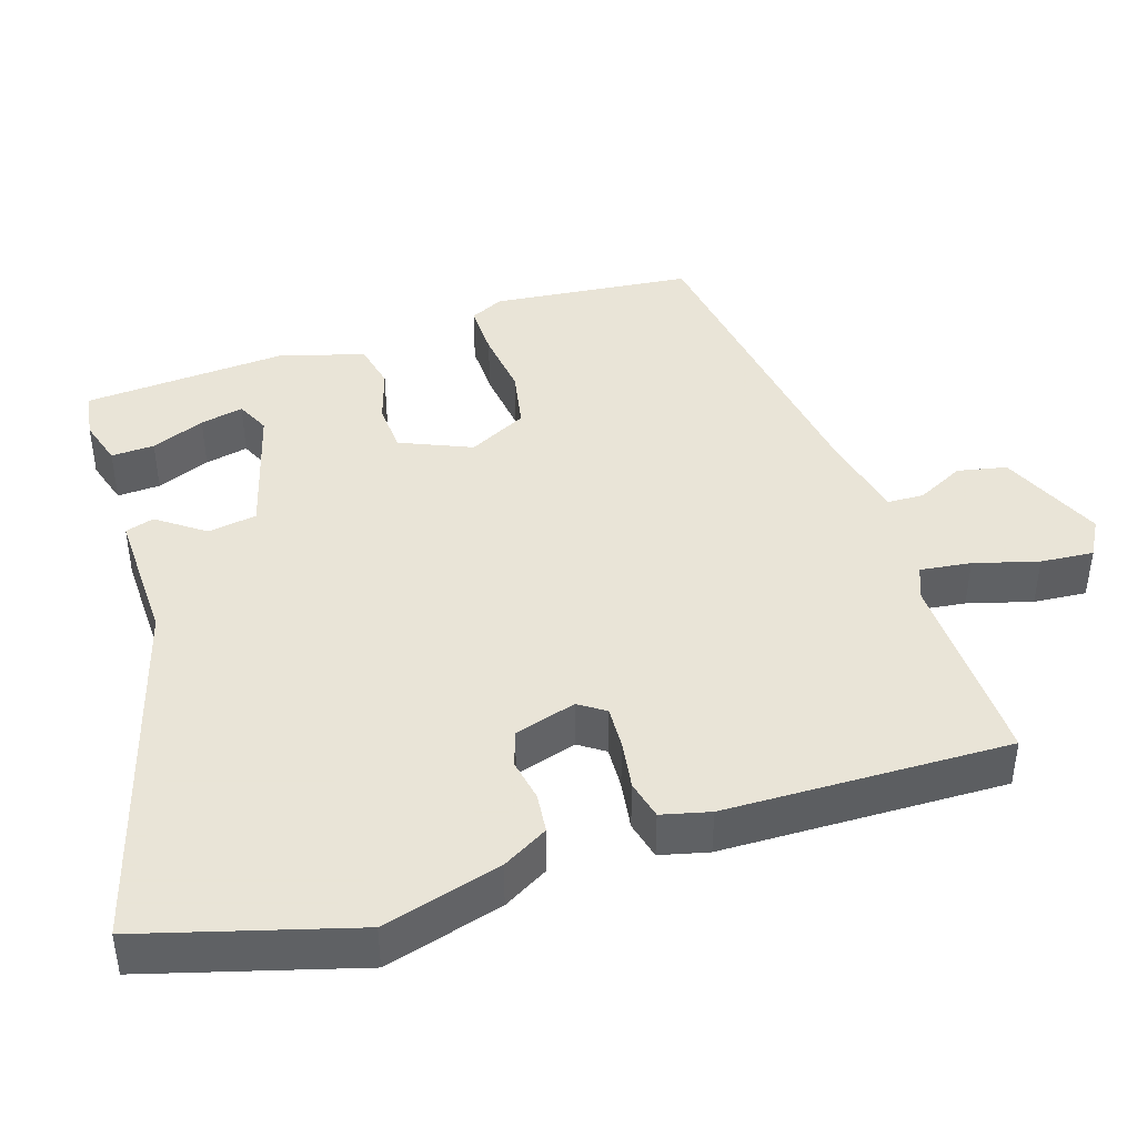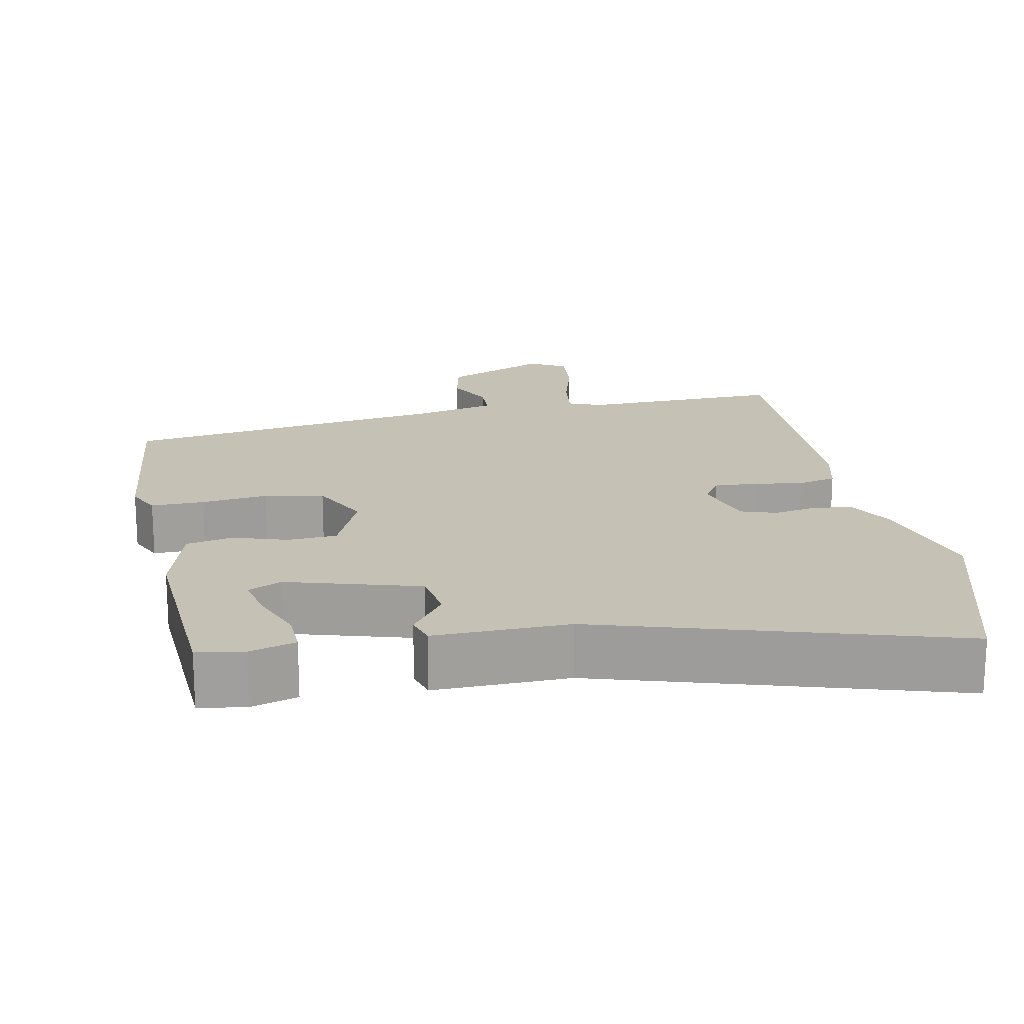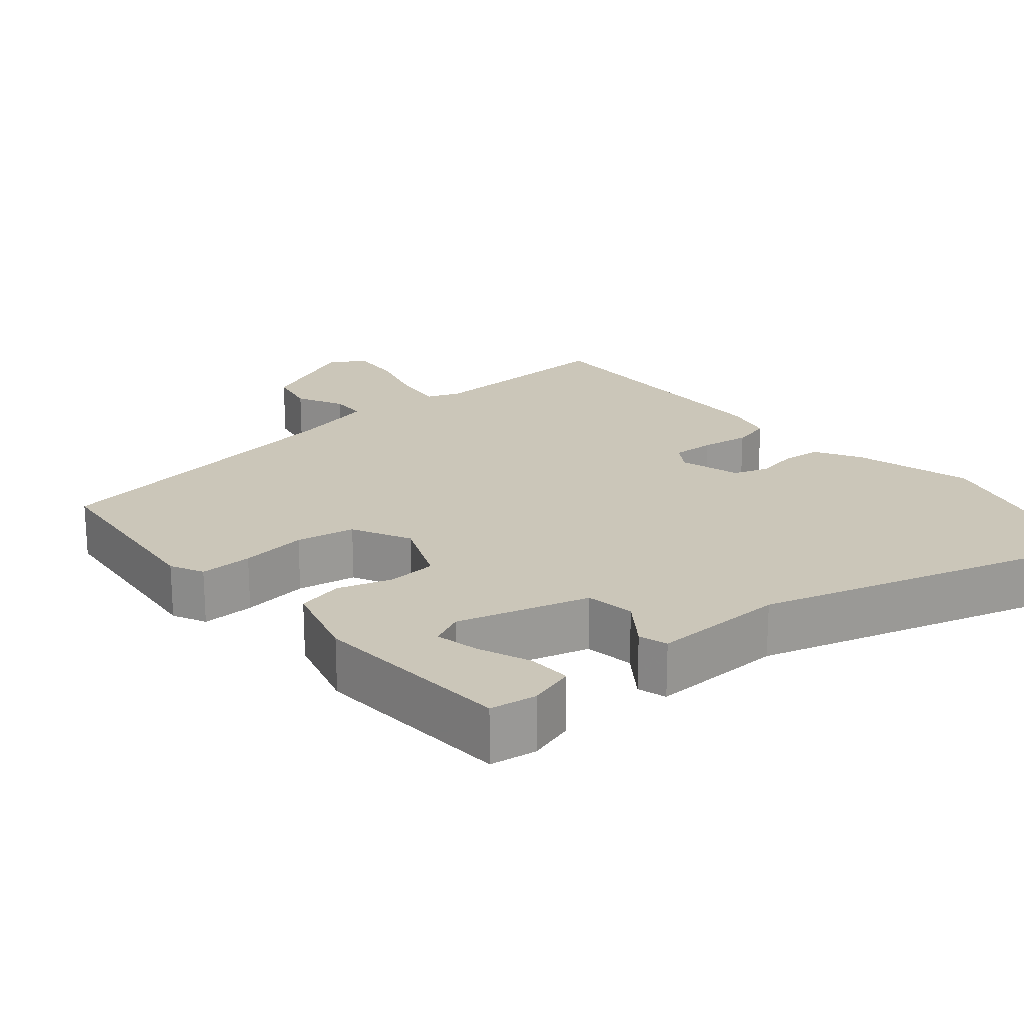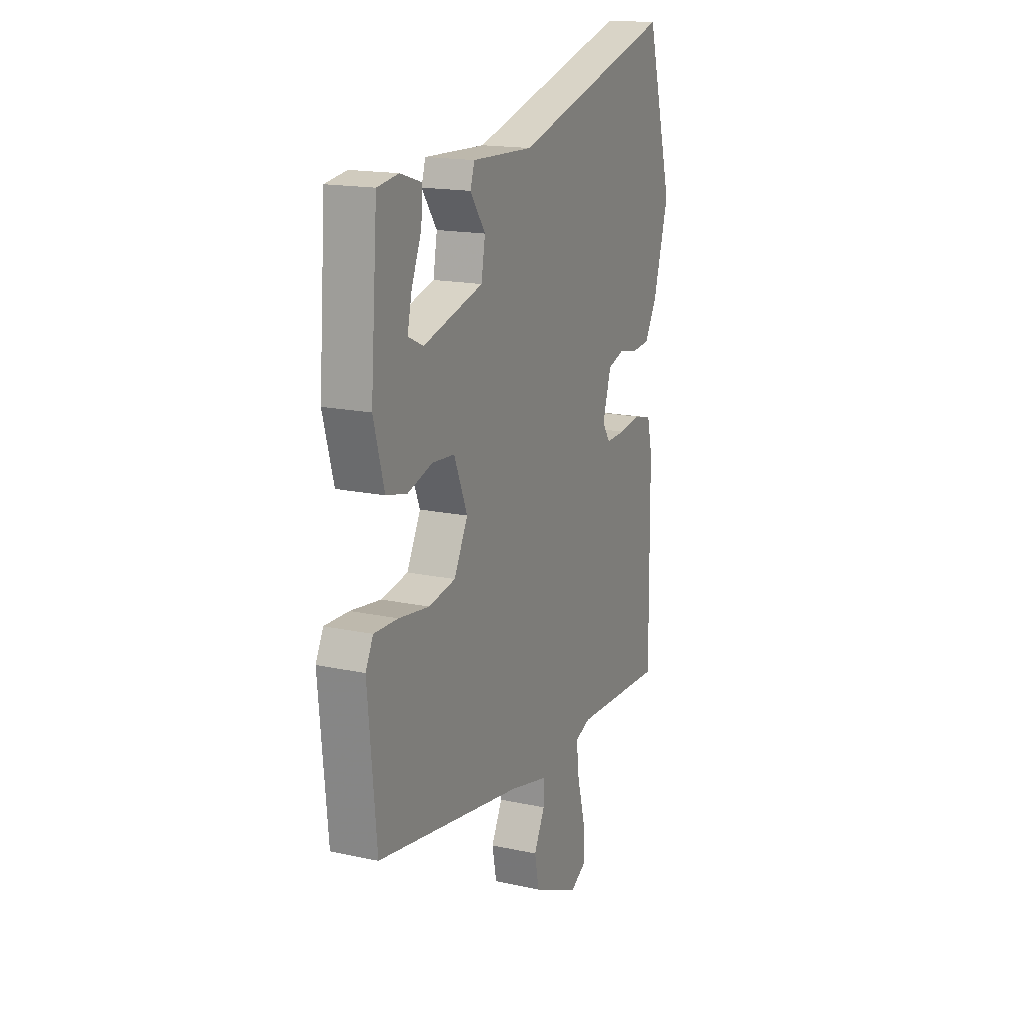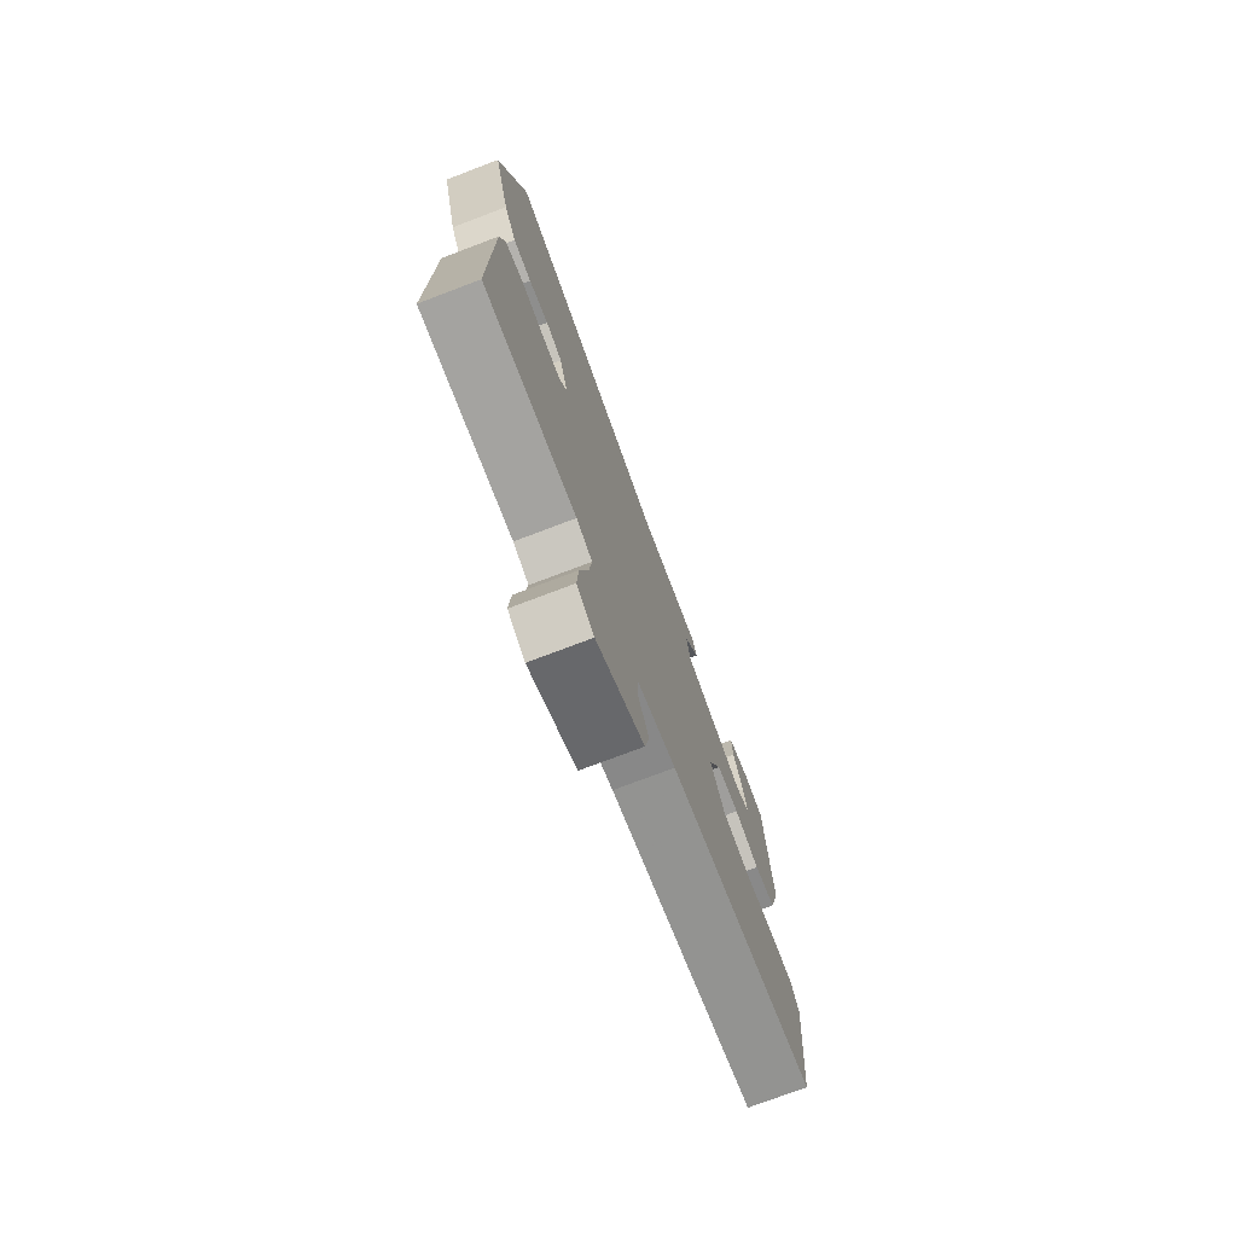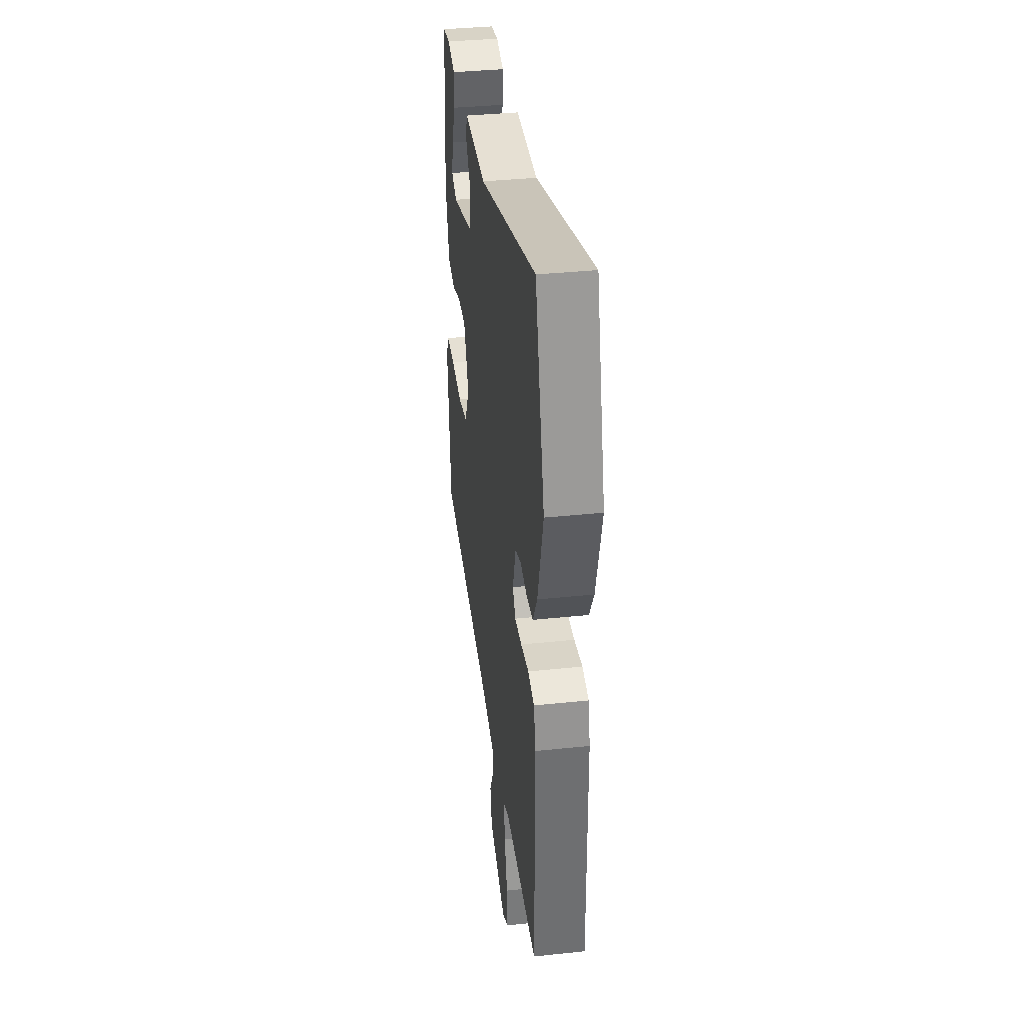
<metadata>
{"format":"obj","ext":"obj","renderer":"f3d","projection":"perspective","resolution":1024,"background":"white","views":[{"elev":42.8,"azim":72.8,"up":"+Y"},{"elev":18.8,"azim":-10.4,"up":"+Y"},{"elev":20.8,"azim":-39.7,"up":"+Y"},{"elev":16.6,"azim":-66.1,"up":"+Z"},{"elev":-75.0,"azim":110.8,"up":"+Z"},{"elev":36.5,"azim":82.2,"up":"+Z"}]}
</metadata>
<code>
v 0.474 0.07 0.594
v 0.55 0.07 0.316
v 0.505 0.07 0.16
v 0.47 0.07 0.1
v 0.418 0.07 0.095
v 0.362 0.07 0.106
v 0.315 0.07 0.091
v 0.29 0.07 0.01
v 0.313 0.07 -0.025
v 0.369 0.07 -0.023
v 0.434 0.07 -0.014
v 0.485 0.07 -0.027
v 0.5 0.07 -0.091
v 0.504 0.07 -0.467
v 0.239 0.07 -0.456
v 0.194 0.07 -0.473
v 0.202 0.07 -0.54
v 0.225 0.07 -0.625
v 0.23 0.07 -0.695
v 0.181 0.07 -0.722
v 0.045 0.07 -0.66
v 0.032 0.07 -0.595
v 0.064 0.07 -0.533
v 0.063 0.07 -0.485
v -0.049 0.07 -0.458
v -0.474 0.07 -0.388
v -0.499 0.07 -0.124
v -0.477 0.07 -0.08
v -0.407 0.07 -0.082
v -0.319 0.07 -0.094
v -0.241 0.07 -0.08
v -0.201 0.07 -0.003
v -0.24 0.07 0.091
v -0.305 0.07 0.096
v -0.377 0.07 0.074
v -0.438 0.07 0.088
v -0.469 0.07 0.2
v -0.449 0.07 0.468
v -0.387 0.07 0.477
v -0.326 0.07 0.458
v -0.329 0.07 0.401
v -0.358 0.07 0.331
v -0.371 0.07 0.274
v -0.327 0.07 0.253
v -0.152 0.07 0.301
v -0.141 0.07 0.366
v -0.185 0.07 0.428
v -0.173 0.07 0.466
v 0.005 0.07 0.46
v 0.474 0 0.594
v 0.55 0 0.316
v 0.505 0 0.16
v 0.47 0 0.1
v 0.418 0 0.095
v 0.362 0 0.106
v 0.315 0 0.091
v 0.29 0 0.01
v 0.313 0 -0.025
v 0.369 0 -0.023
v 0.434 0 -0.014
v 0.485 0 -0.027
v 0.5 0 -0.091
v 0.504 0 -0.467
v 0.239 0 -0.456
v 0.194 0 -0.473
v 0.202 0 -0.54
v 0.225 0 -0.625
v 0.23 0 -0.695
v 0.181 0 -0.722
v 0.045 0 -0.66
v 0.032 0 -0.595
v 0.064 0 -0.533
v 0.063 0 -0.485
v -0.049 0 -0.458
v -0.474 0 -0.388
v -0.499 0 -0.124
v -0.477 0 -0.08
v -0.407 0 -0.082
v -0.319 0 -0.094
v -0.241 0 -0.08
v -0.201 0 -0.003
v -0.24 0 0.091
v -0.305 0 0.096
v -0.377 0 0.074
v -0.438 0 0.088
v -0.469 0 0.2
v -0.449 0 0.468
v -0.387 0 0.477
v -0.326 0 0.458
v -0.329 0 0.401
v -0.358 0 0.331
v -0.371 0 0.274
v -0.327 0 0.253
v -0.152 0 0.301
v -0.141 0 0.366
v -0.185 0 0.428
v -0.173 0 0.466
v 0.005 0 0.46
f 46 47 48 49
f 45 46 49 1
f 39 40 41 42
f 39 42 43
f 38 39 43
f 37 38 43
f 34 35 36 37
f 33 34 37 43
f 27 28 29 30
f 25 26 27 30
f 24 25 30 31
f 20 21 22 23
f 20 23 24
f 17 18 19 20
f 16 17 20 24
f 15 16 24 31
f 10 11 12 13
f 9 10 13 14
f 8 9 14 15
f 3 4 5 6
f 3 6 7
f 45 1 2 3
f 44 45 3 7
f 33 43 44
f 8 15 31 32
f 8 32 33
f 7 8 33 44
f 98 97 96 95
f 50 98 95 94
f 91 90 89 88
f 92 91 88
f 92 88 87
f 92 87 86
f 86 85 84 83
f 92 86 83 82
f 79 78 77 76
f 79 76 75 74
f 80 79 74 73
f 72 71 70 69
f 73 72 69
f 69 68 67 66
f 73 69 66 65
f 80 73 65 64
f 62 61 60 59
f 63 62 59 58
f 64 63 58 57
f 55 54 53 52
f 56 55 52
f 52 51 50 94
f 56 52 94 93
f 93 92 82
f 81 80 64 57
f 82 81 57
f 93 82 57 56
f 1 50 51 2
f 2 51 52 3
f 3 52 53 4
f 4 53 54 5
f 5 54 55 6
f 6 55 56 7
f 7 56 57 8
f 8 57 58 9
f 9 58 59 10
f 10 59 60 11
f 11 60 61 12
f 12 61 62 13
f 13 62 63 14
f 14 63 64 15
f 15 64 65 16
f 16 65 66 17
f 17 66 67 18
f 18 67 68 19
f 19 68 69 20
f 20 69 70 21
f 21 70 71 22
f 22 71 72 23
f 23 72 73 24
f 24 73 74 25
f 25 74 75 26
f 26 75 76 27
f 27 76 77 28
f 28 77 78 29
f 29 78 79 30
f 30 79 80 31
f 31 80 81 32
f 32 81 82 33
f 33 82 83 34
f 34 83 84 35
f 35 84 85 36
f 36 85 86 37
f 37 86 87 38
f 38 87 88 39
f 39 88 89 40
f 40 89 90 41
f 41 90 91 42
f 42 91 92 43
f 43 92 93 44
f 44 93 94 45
f 45 94 95 46
f 46 95 96 47
f 47 96 97 48
f 48 97 98 49
f 49 98 50 1

</code>
